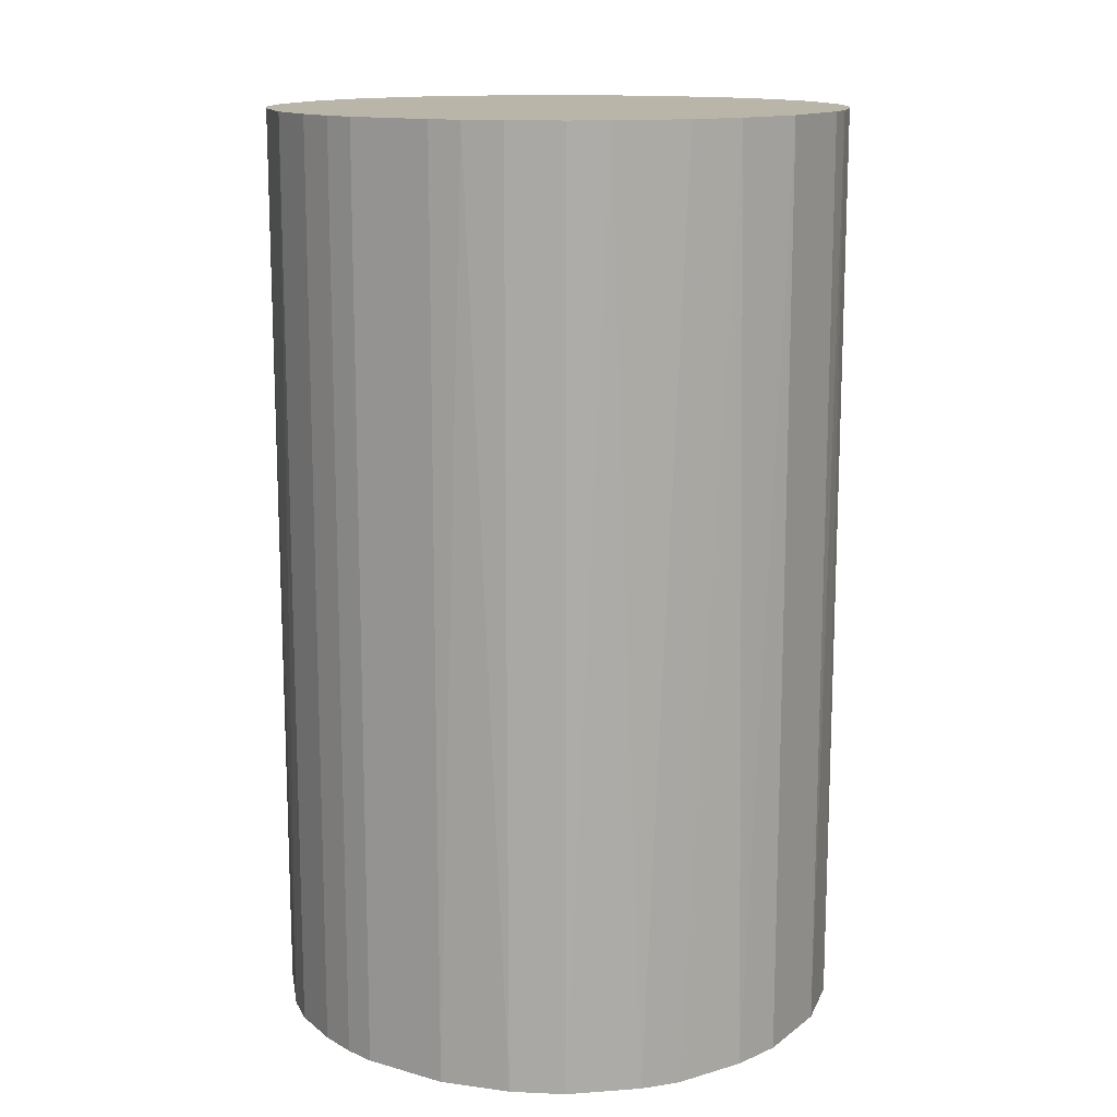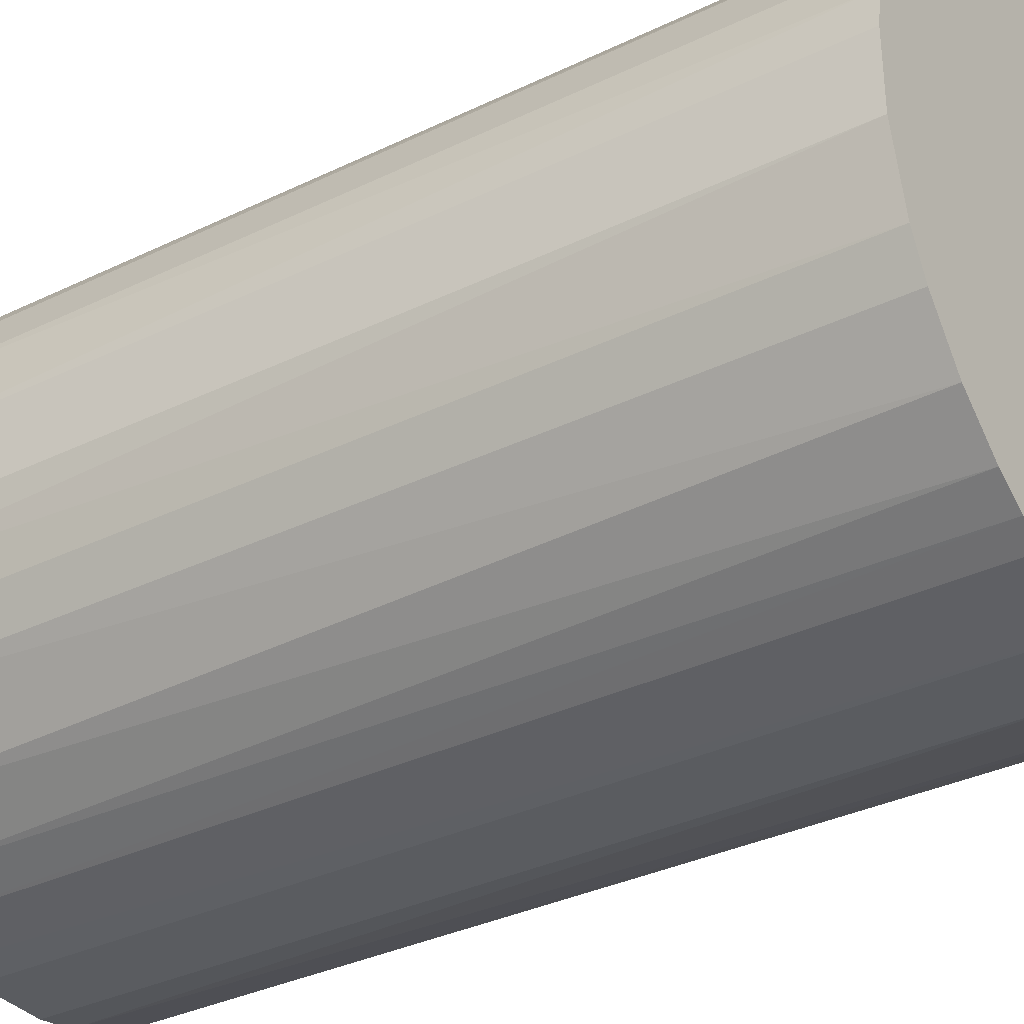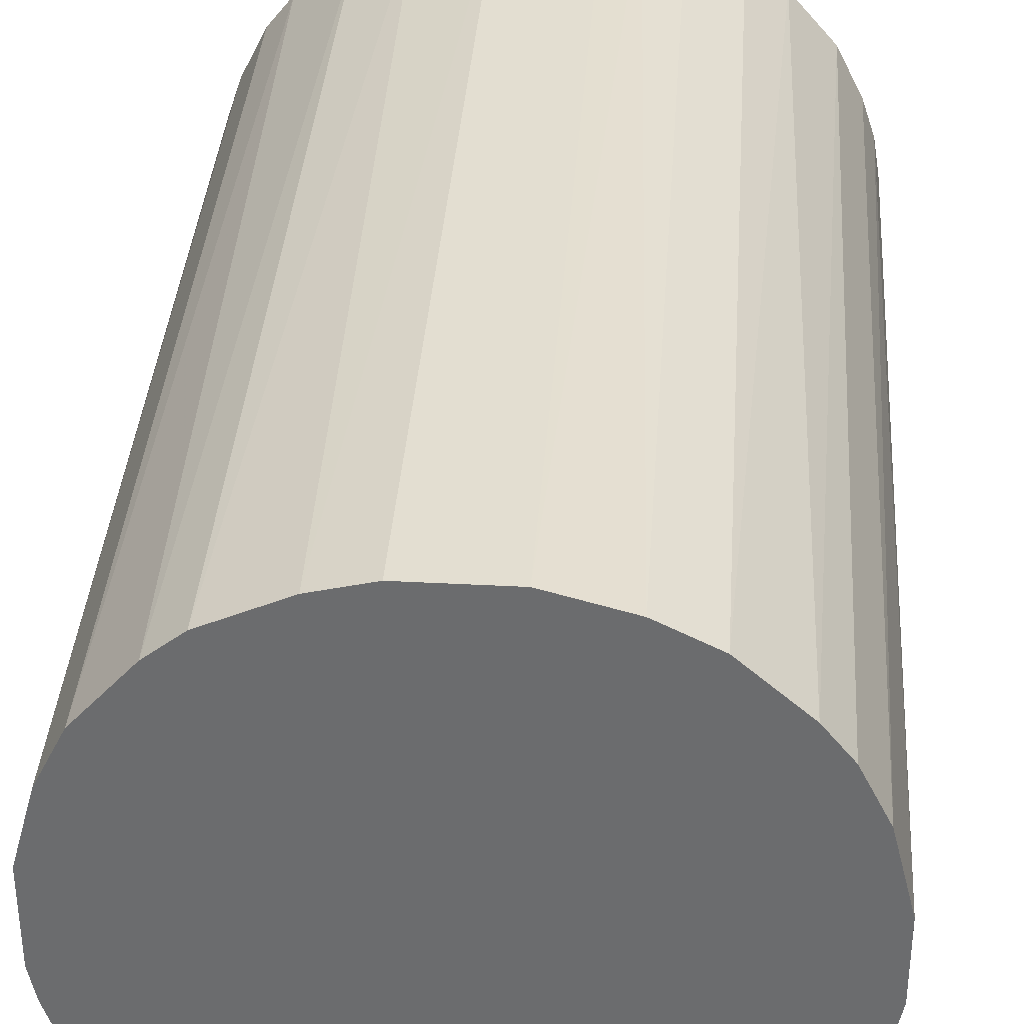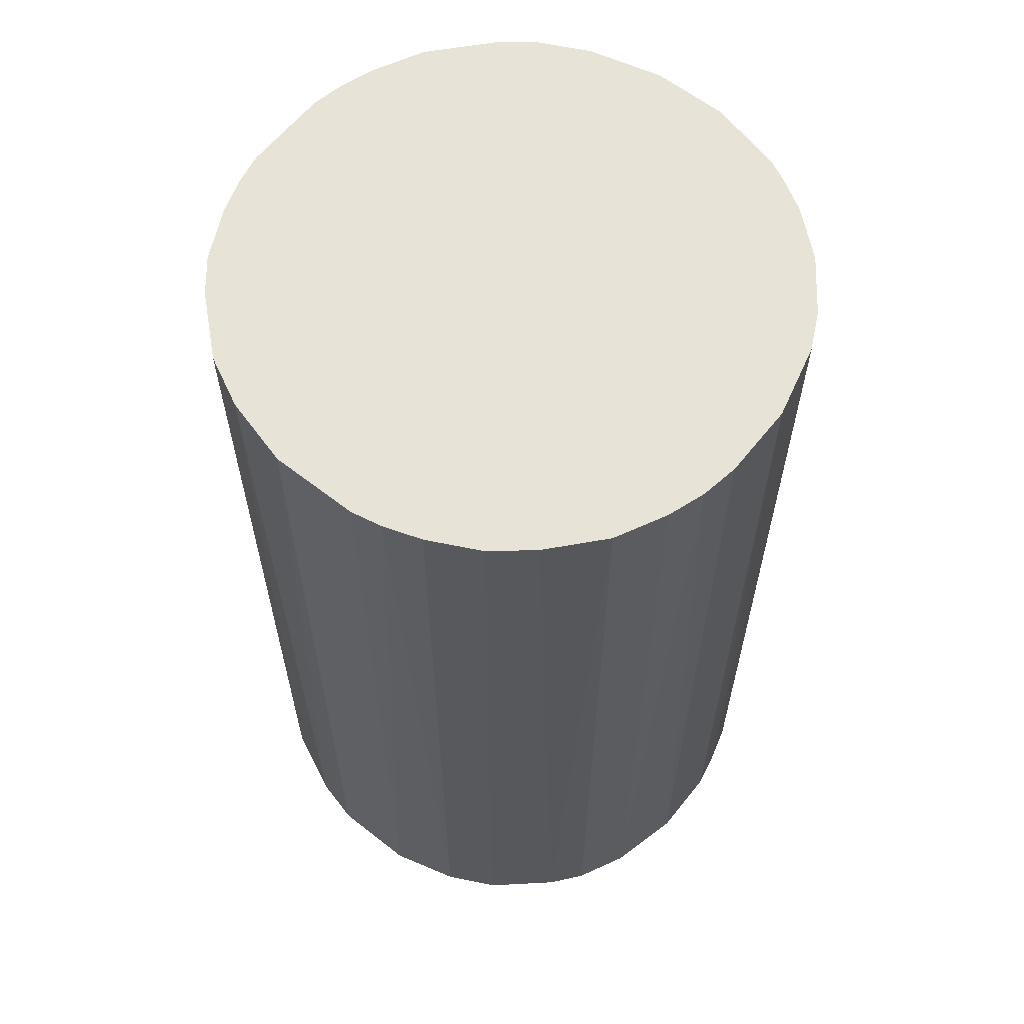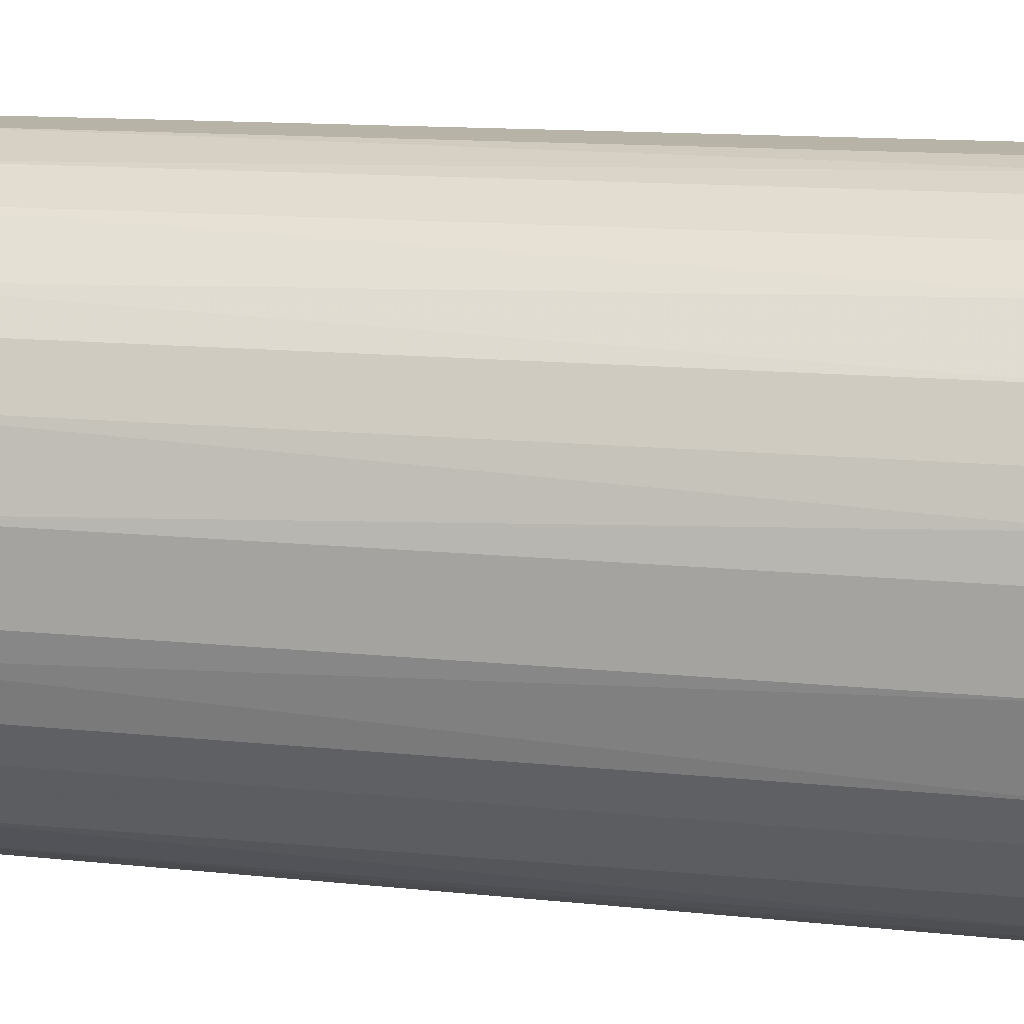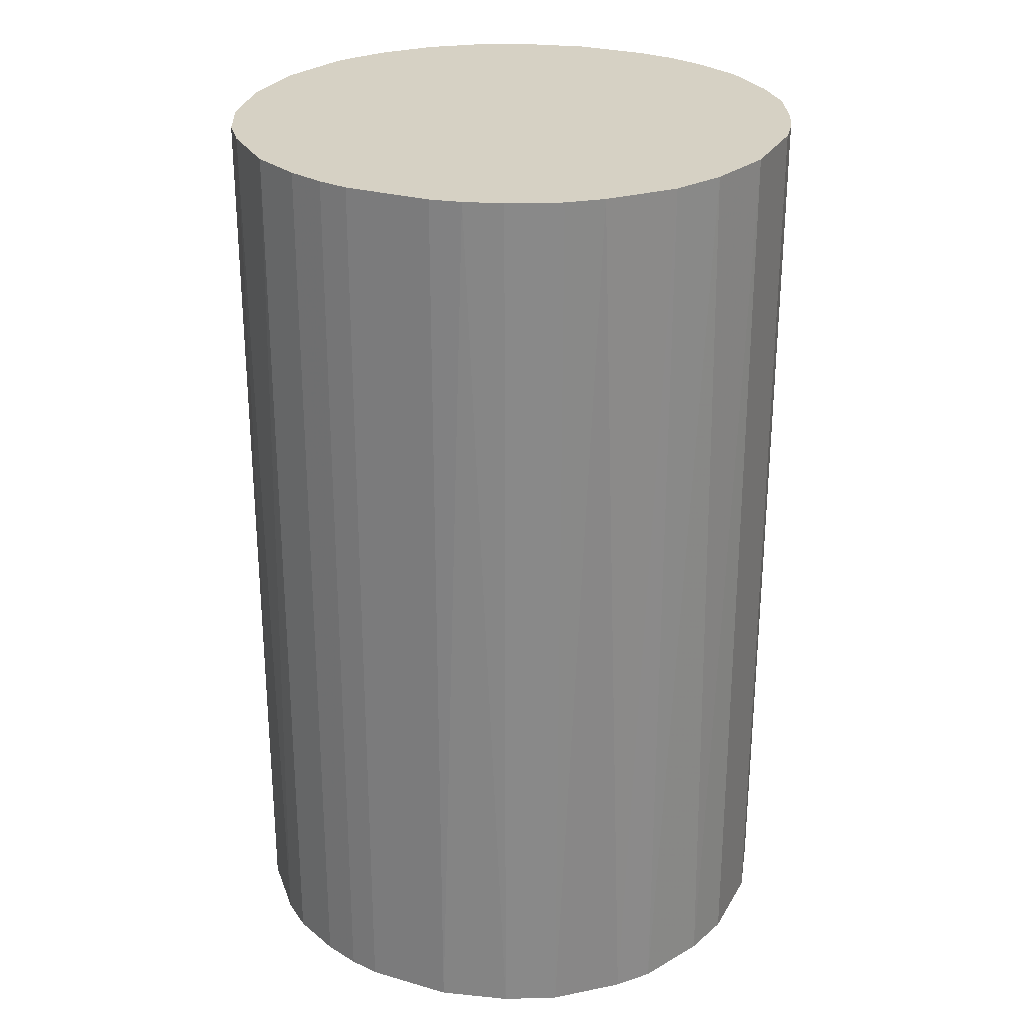
<metadata>
{"format":"obj","ext":"obj","renderer":"f3d","projection":"perspective","resolution":1024,"background":"white","views":[{"elev":13.7,"azim":122.3,"up":"+Z"},{"elev":-34.3,"azim":-56.8,"up":"+Y"},{"elev":36.0,"azim":-176.0,"up":"+Y"},{"elev":61.7,"azim":-141.5,"up":"+Z"},{"elev":12.9,"azim":-76.2,"up":"+Y"},{"elev":27.0,"azim":114.1,"up":"+Z"}]}
</metadata>
<code>
o convex_0
v -0.0222 -0.00545 -0.03696
v 0.02263 0.003415 0.03696
v 0.02214 0.005877 0.03696
v -0.02269 -0.002987 0.03696
v -0.00348 0.02262 -0.03696
v 0.01278 -0.01925 -0.03696
v -0.002988 -0.02269 0.03696
v -0.01284 0.01918 0.03696
v 0.02115 0.008832 -0.03696
v 0.008833 0.02115 0.03696
v -0.01185 -0.01974 -0.03696
v -0.01925 0.01278 -0.03696
v 0.01918 -0.01284 0.03696
v 0.02214 -0.005942 -0.03696
v -0.01678 -0.0158 0.03696
v 0.01278 0.01918 -0.03696
v -0.0222 0.005877 0.03696
v 0.008833 -0.02121 0.03696
v 0.002923 -0.02269 -0.03696
v 0.01721 0.01524 0.03696
v -0.00348 0.02262 0.03696
v -0.02269 0.002922 -0.03696
v -0.01284 0.01918 -0.03696
v -0.01974 -0.01186 -0.03696
v 0.003415 0.02262 -0.03696
v -0.01925 0.01278 0.03696
v 0.01918 -0.01284 -0.03696
v 0.02214 -0.005942 0.03696
v -0.02122 -0.008897 0.03696
v -0.01087 -0.02023 0.03696
v -0.005451 -0.0222 -0.03696
v 0.02263 0.003415 -0.03696
v 0.01524 -0.01728 0.03696
v 0.01918 0.01278 -0.03696
v 0.003415 0.02262 0.03696
v -0.008898 0.02115 -0.03696
v 0.002923 -0.02269 0.03696
v 0.01918 0.01278 0.03696
v -0.0158 -0.01679 -0.03696
v -0.02122 0.008836 -0.03696
v 0.01278 0.01918 0.03696
v 0.02263 -0.00348 -0.03696
v 0.005878 -0.0222 -0.03696
v -0.0158 0.01672 0.03696
v 0.007356 0.02164 -0.03696
v -0.008898 0.02115 0.03696
v -0.008898 -0.02122 0.03696
v 0.01524 0.01721 -0.03696
v 0.01721 -0.0153 -0.03696
v 0.02115 -0.008901 0.03696
v -0.01728 0.01524 -0.03696
v -0.01334 -0.01876 0.03696
v 0.02263 -0.00348 0.03696
v 0.01278 -0.01925 0.03696
v -0.01974 -0.01186 0.03696
v -0.02269 -0.002987 -0.03696
v -0.02269 0.002922 0.03696
v -0.002988 -0.02269 -0.03696
v -0.008898 -0.02122 -0.03696
v -0.02122 -0.008897 -0.03696
v -0.02122 0.008836 0.03696
v 0.02115 -0.008901 -0.03696
v 0.02115 0.008832 0.03696
v -0.005943 0.02213 0.03696
f 36 46 64
f 2 3 4
f 1 5 6
f 2 4 7
f 4 3 8
f 6 5 9
f 8 3 10
f 1 6 11
f 5 1 12
f 2 7 13
f 6 9 14
f 7 4 15
f 9 5 16
f 4 8 17
f 13 7 18
f 11 6 19
f 10 3 20
f 8 10 21
f 12 1 22
f 5 12 23
f 1 11 24
f 16 5 25
f 5 21 25
f 17 8 26
f 6 14 27
f 2 13 28
f 4 1 29
f 15 4 29
f 7 15 30
f 11 19 31
f 3 2 32
f 9 3 32
f 14 9 32
f 13 18 33
f 9 16 34
f 21 10 35
f 25 21 35
f 5 23 36
f 23 8 36
f 18 7 37
f 7 19 37
f 20 3 38
f 9 34 38
f 34 20 38
f 24 11 39
f 15 24 39
f 12 22 40
f 22 17 40
f 26 12 40
f 16 10 41
f 10 20 41
f 28 14 42
f 32 2 42
f 14 32 42
f 6 18 43
f 19 6 43
f 18 37 43
f 37 19 43
f 8 23 44
f 26 8 44
f 10 16 45
f 16 25 45
f 35 10 45
f 25 35 45
f 8 21 46
f 36 8 46
f 7 30 47
f 31 7 47
f 34 16 48
f 20 34 48
f 16 41 48
f 41 20 48
f 6 27 49
f 27 13 49
f 33 6 49
f 13 33 49
f 13 27 50
f 28 13 50
f 14 28 50
f 23 12 51
f 12 26 51
f 44 23 51
f 26 44 51
f 11 30 52
f 30 15 52
f 39 11 52
f 15 39 52
f 2 28 53
f 42 2 53
f 28 42 53
f 18 6 54
f 6 33 54
f 33 18 54
f 24 15 55
f 15 29 55
f 29 24 55
f 1 4 56
f 22 1 56
f 4 22 56
f 4 17 57
f 22 4 57
f 17 22 57
f 19 7 58
f 31 19 58
f 7 31 58
f 30 11 59
f 11 31 59
f 47 30 59
f 31 47 59
f 1 24 60
f 29 1 60
f 24 29 60
f 17 26 61
f 40 17 61
f 26 40 61
f 27 14 62
f 50 27 62
f 14 50 62
f 3 9 63
f 38 3 63
f 9 38 63
f 21 5 64
f 5 36 64
f 46 21 64

</code>
